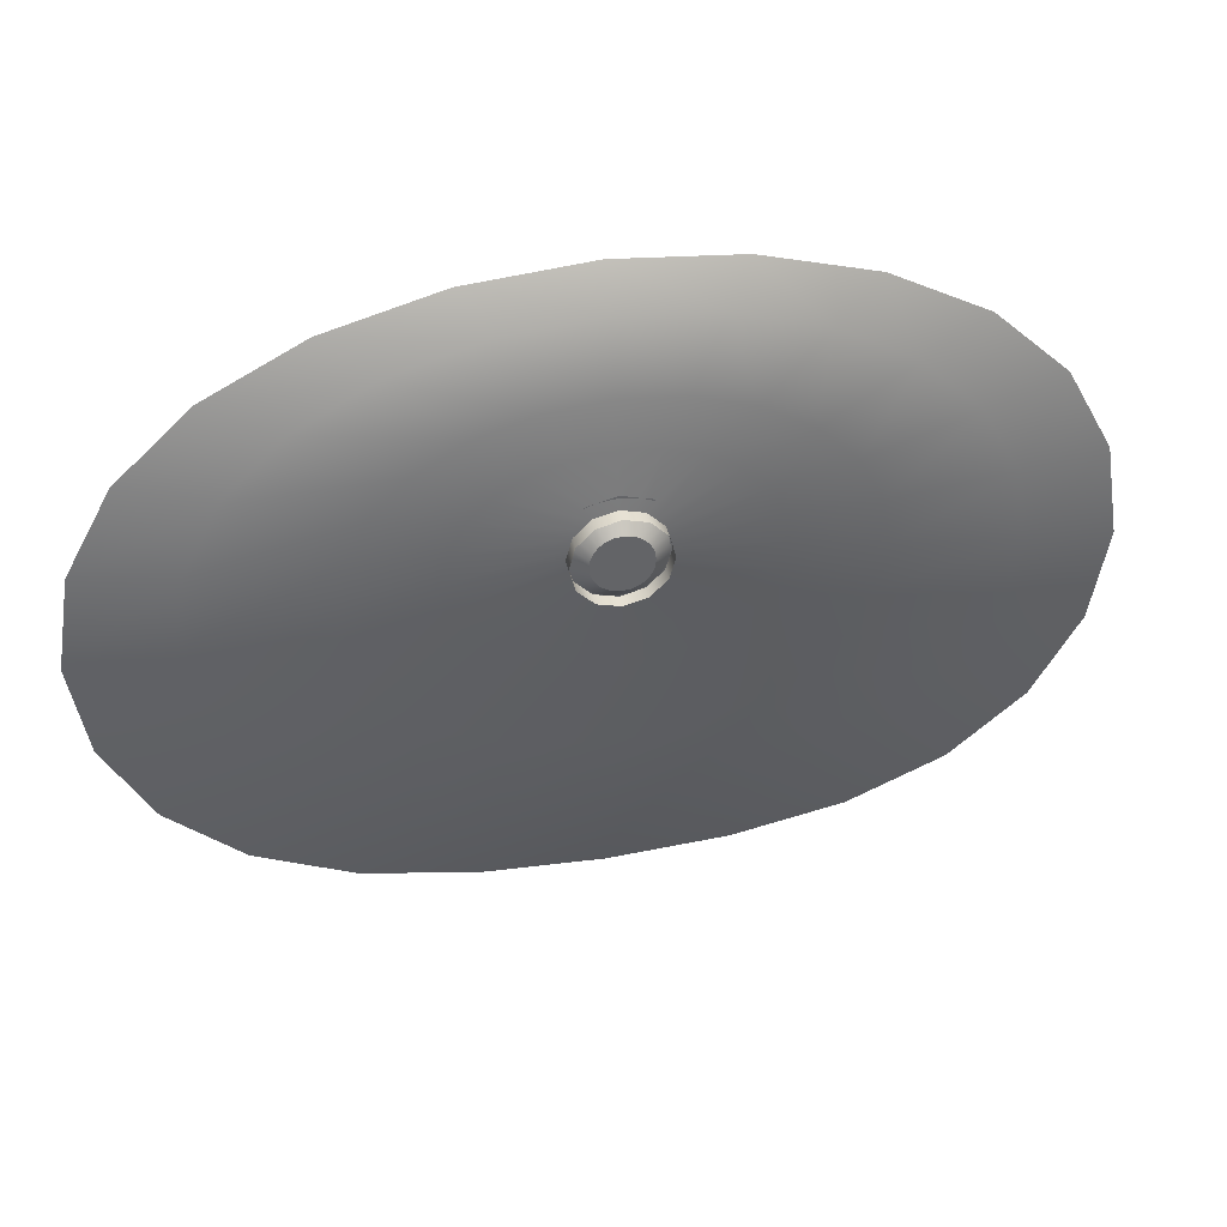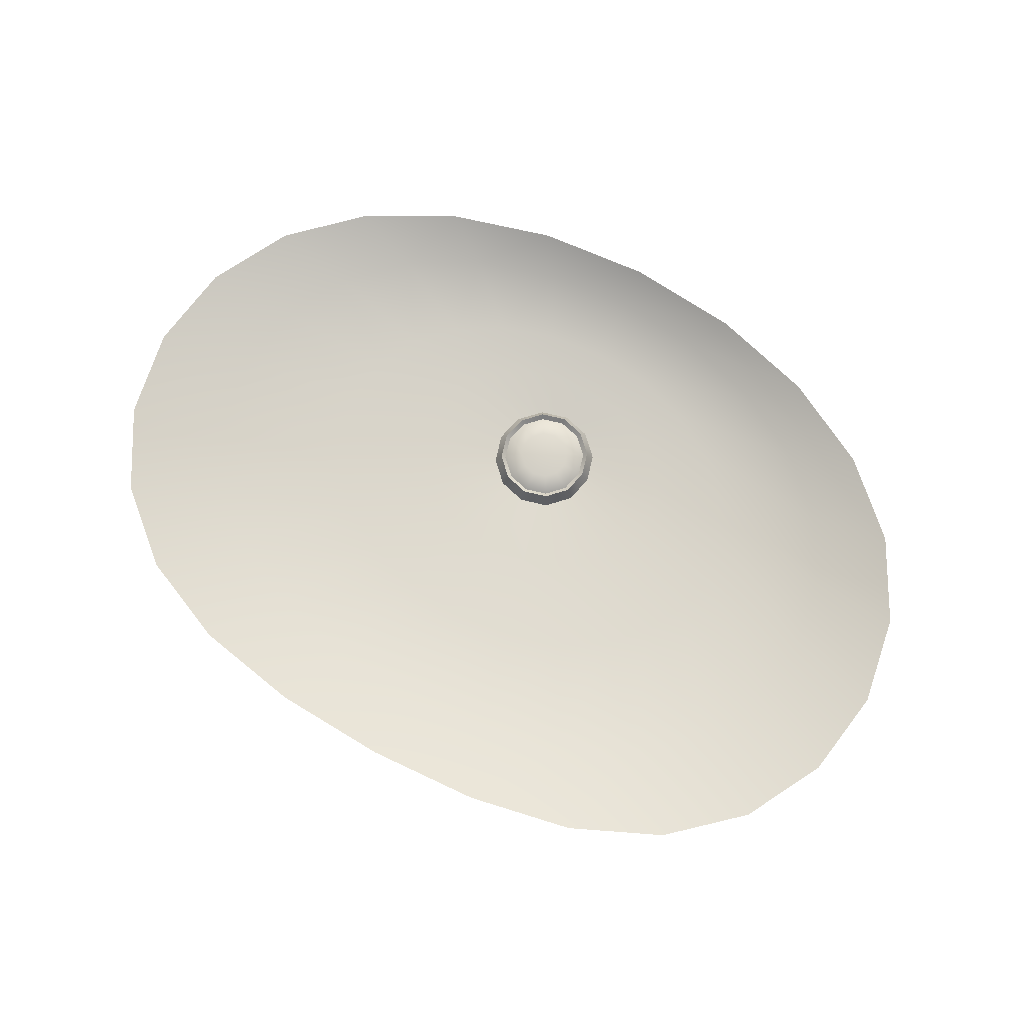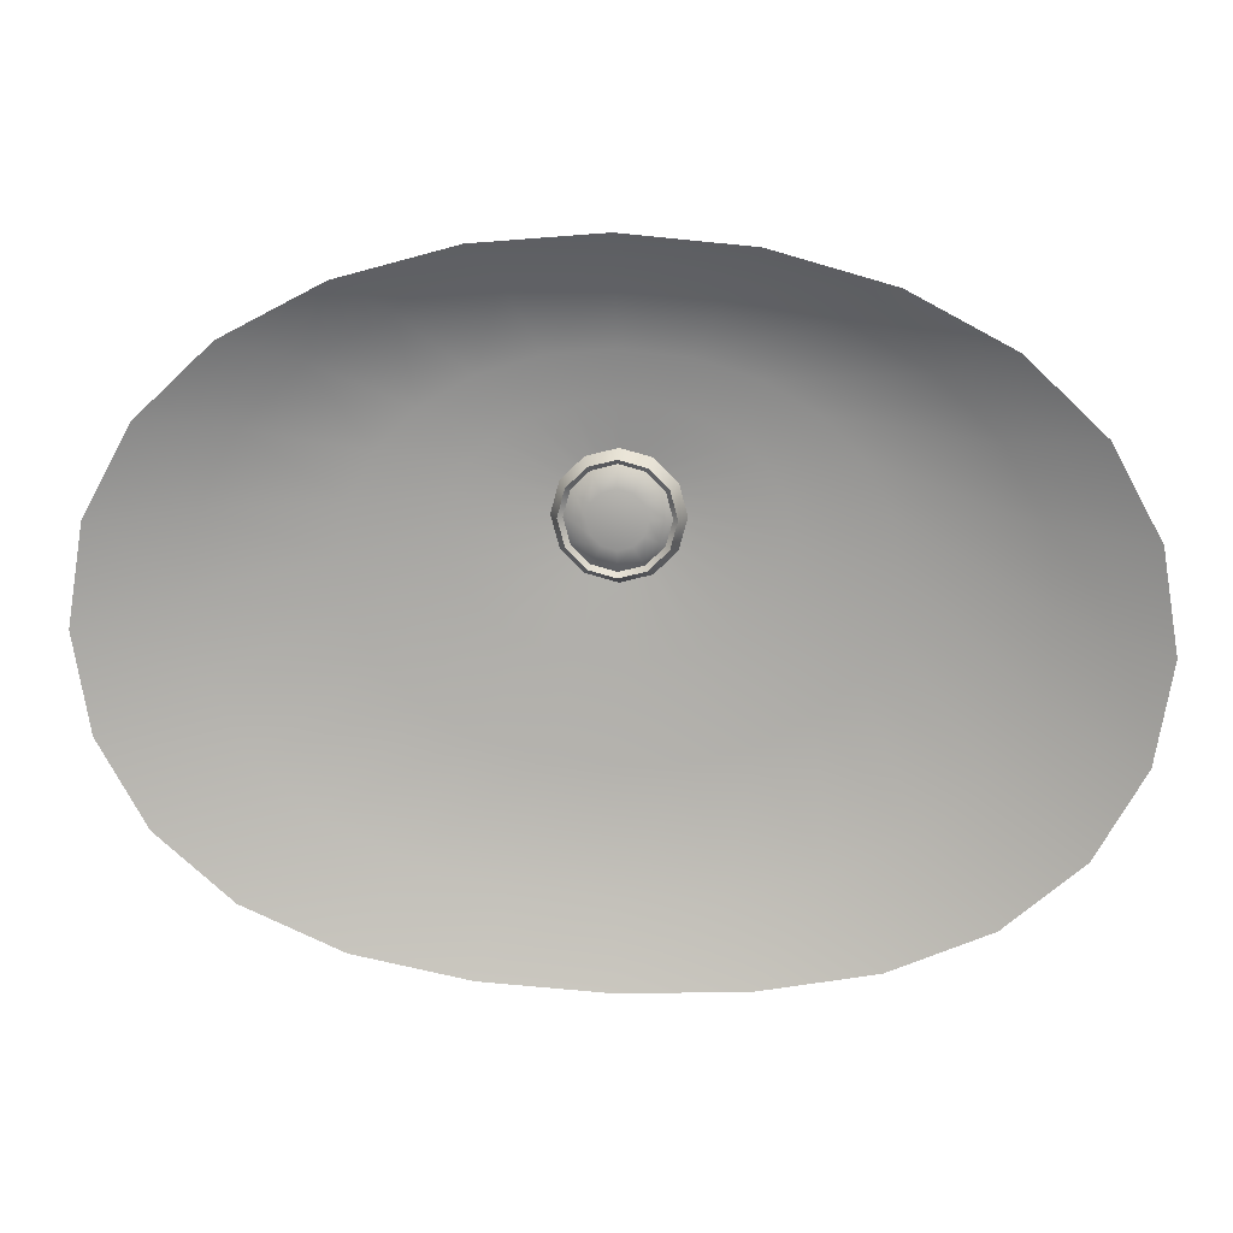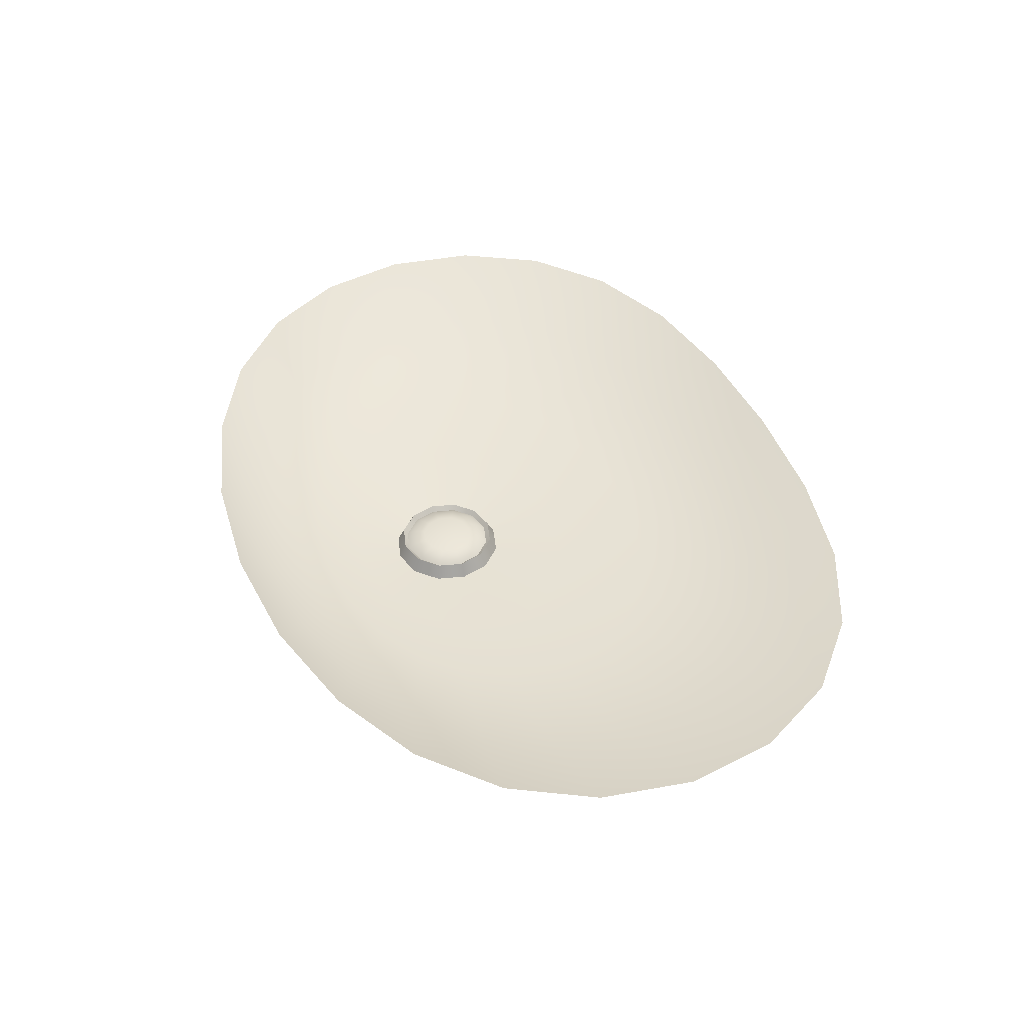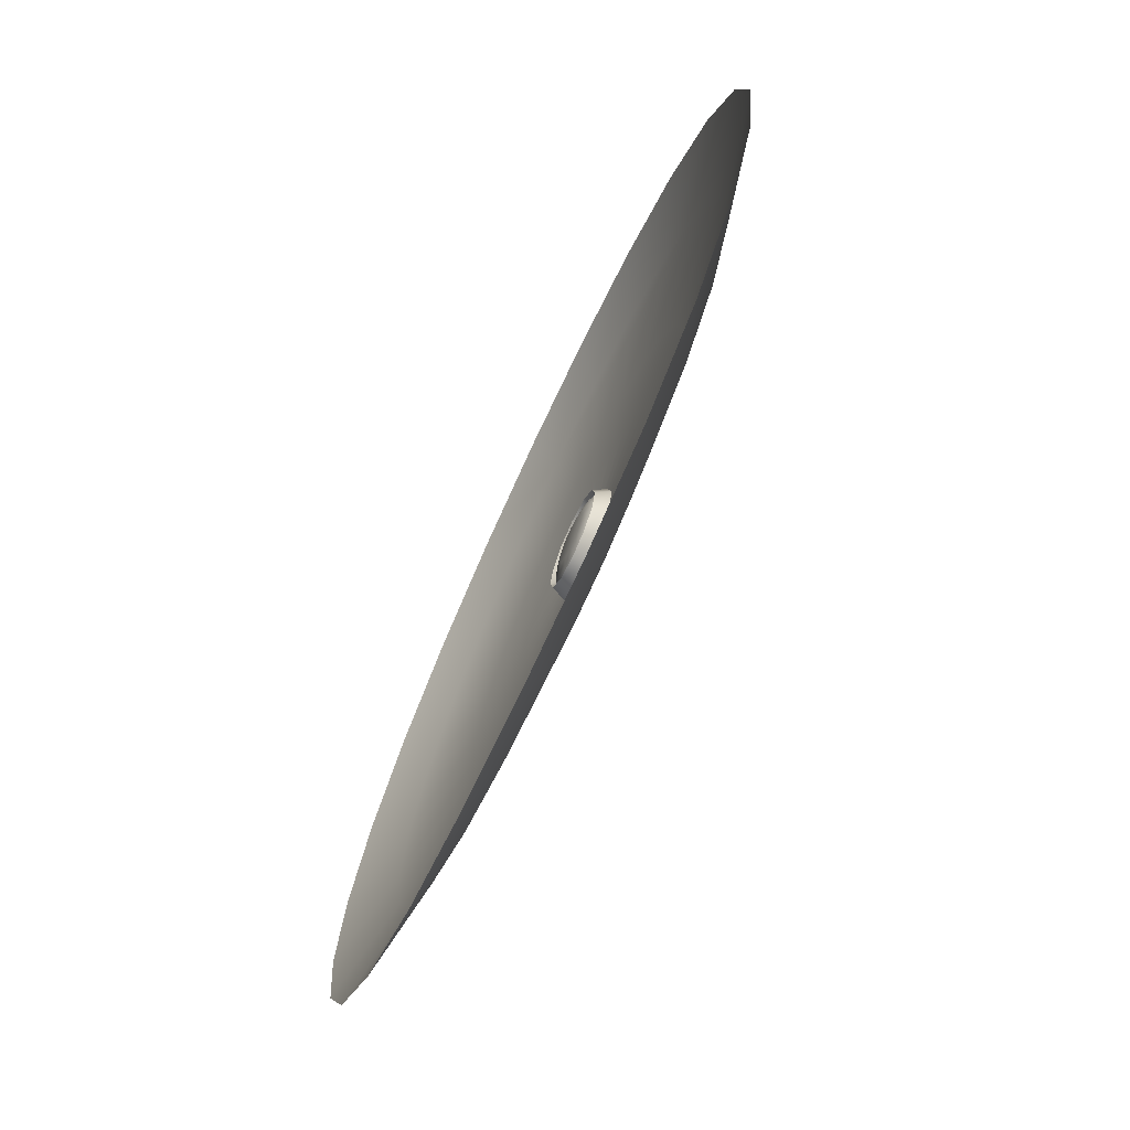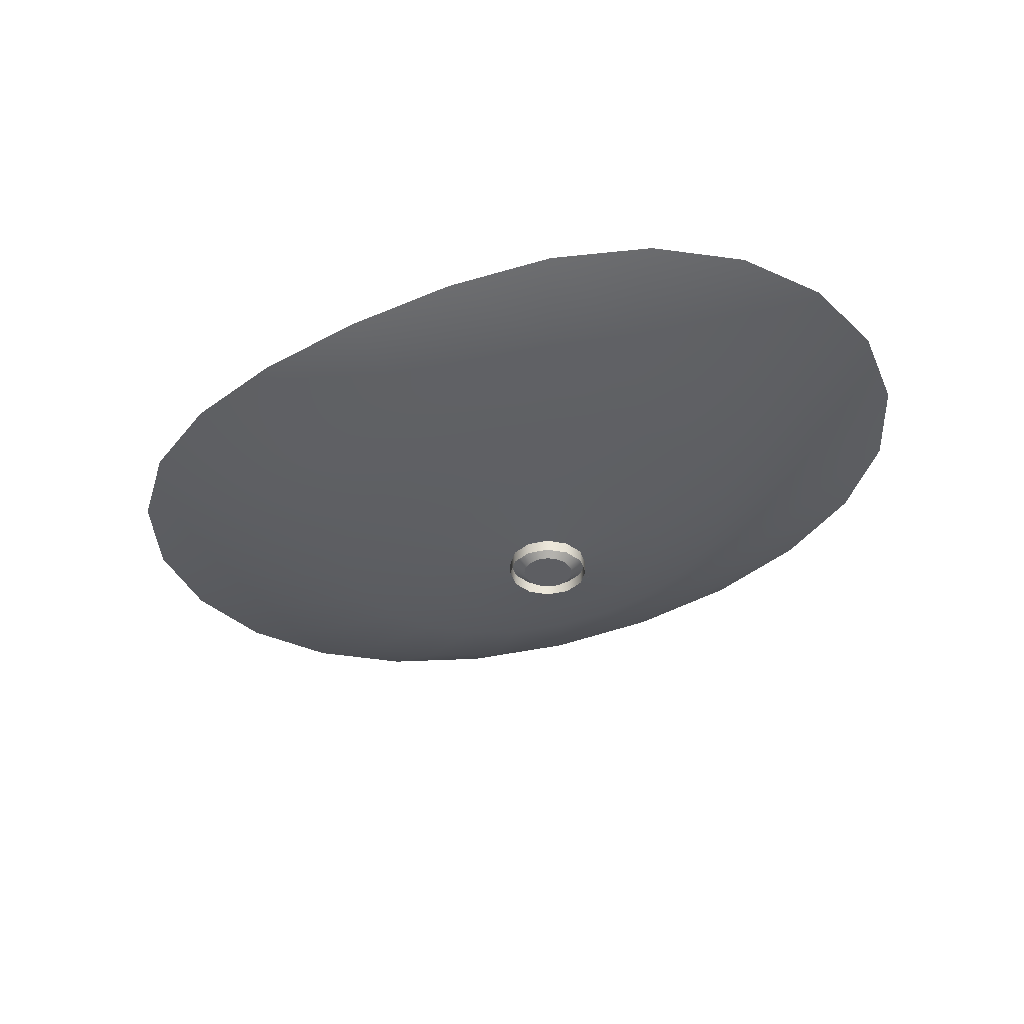
<metadata>
{"format":"obj","ext":"obj","renderer":"f3d","projection":"perspective","resolution":1024,"background":"white","views":[{"elev":39.4,"azim":168.2,"up":"+Y"},{"elev":75.1,"azim":28.1,"up":"+Z"},{"elev":15.4,"azim":5.5,"up":"+Y"},{"elev":44.3,"azim":-111.5,"up":"+Z"},{"elev":-69.9,"azim":65.5,"up":"+Y"},{"elev":-38.4,"azim":31.6,"up":"+Z"}]}
</metadata>
<code>
o PsSinkbasin_16
v -0.0232 0.05421 -0.04817
v -0.07647 0.05617 -0.04428
v -0.06865 0.07098 -0.04428
v -0.02089 0.05986 -0.04817
v -0.05621 0.08354 -0.04428
v -0.01721 0.06467 -0.04818
v -0.03999 0.09314 -0.04429
v -0.01242 0.06834 -0.04818
v -0.02111 0.09917 -0.04429
v -0.006842 0.07064 -0.04819
v -0.000874 0.1012 -0.0443
v -0.000849 0.07142 -0.0482
v 0.01938 0.09916 -0.04429
v 0.005137 0.07064 -0.0482
v 0.03827 0.09314 -0.04429
v 0.01072 0.06834 -0.04819
v 0.05449 0.08356 -0.04429
v 0.01551 0.06467 -0.04818
v 0.06694 0.07099 -0.04428
v 0.01918 0.05985 -0.04818
v 0.07477 0.05622 -0.04428
v 0.02149 0.05422 -0.04817
v 0.07745 0.04021 -0.04428
v 0.02228 0.04815 -0.04817
v 0.07478 0.02417 -0.04428
v 0.02148 0.04208 -0.04816
v 0.06696 0.00942 -0.04428
v 0.01916 0.03647 -0.04817
v 0.05452 -0.002862 -0.04428
v 0.01548 0.03167 -0.04817
v 0.03831 -0.01189 -0.04428
v 0.0107 0.02803 -0.04817
v 0.01943 -0.01732 -0.04428
v 0.005124 0.02575 -0.04817
v -0.00084 -0.01912 -0.04428
v -0.00085 0.02497 -0.04818
v -0.02111 -0.01733 -0.04428
v -0.006827 0.02575 -0.04818
v -0.03999 -0.0119 -0.04428
v -0.0124 0.02803 -0.04817
v -0.0562 -0.002881 -0.04428
v -0.01718 0.03168 -0.04817
v -0.06864 0.009393 -0.04428
v -0.02086 0.03647 -0.04817
v -0.07647 0.02414 -0.04428
v -0.02318 0.04208 -0.04816
v -0.07913 0.04017 -0.04428
v -0.02398 0.04815 -0.04816
v -0.1229 0.05321 -0.04044
v -0.1895 0.05152 -0.02995
v -0.1698 0.08813 -0.02997
v -0.1103 0.077 -0.04044
v -0.1387 0.1185 -0.03
v -0.09023 0.0971 -0.04045
v -0.09827 0.1411 -0.03003
v -0.06406 0.1123 -0.04045
v -0.05126 0.155 -0.03005
v -0.03358 0.1217 -0.04046
v -0.000853 0.1597 -0.03005
v -0.000849 0.1249 -0.04046
v 0.0496 0.155 -0.03003
v 0.03187 0.1217 -0.04046
v 0.09669 0.1412 -0.03
v 0.06235 0.1123 -0.04046
v 0.1372 0.1186 -0.02997
v 0.0885 0.09709 -0.04045
v 0.1683 0.08814 -0.02995
v 0.1086 0.077 -0.04045
v 0.1878 0.05159 -0.02994
v 0.1212 0.05321 -0.04044
v 0.1945 0.0115 -0.02994
v 0.1255 0.02738 -0.04044
v 0.1878 -0.02861 -0.02994
v 0.1212 0.001528 -0.04044
v 0.1683 -0.06478 -0.02994
v 0.1086 -0.02222 -0.04044
v 0.1373 -0.09366 -0.02994
v 0.08852 -0.04208 -0.04044
v 0.0969 -0.1137 -0.02995
v 0.06235 -0.05674 -0.04044
v 0.04978 -0.1251 -0.02995
v 0.03186 -0.06563 -0.04044
v -0.000826 -0.1287 -0.02995
v -0.000866 -0.0686 -0.04044
v -0.05149 -0.1251 -0.02995
v -0.03359 -0.06562 -0.04044
v -0.09861 -0.1137 -0.02994
v -0.06408 -0.05671 -0.04044
v -0.139 -0.09367 -0.02994
v -0.09026 -0.04204 -0.04044
v -0.17 -0.06479 -0.02994
v -0.1103 -0.02222 -0.04044
v -0.1895 -0.0286 -0.02994
v -0.1229 0.001526 -0.04044
v -0.1961 0.01151 -0.02994
v -0.1272 0.02738 -0.04044
v -0.239 0.04767 -0.01582
v -0.2143 0.09309 -0.01585
v -0.1751 0.13 -0.01589
v -0.1241 0.1569 -0.01596
v -0.06463 0.1733 -0.01602
v -0.000854 0.1789 -0.01604
v 0.06293 0.1733 -0.01602
v 0.1224 0.1569 -0.01596
v 0.1734 0.13 -0.01589
v 0.2126 0.09309 -0.01585
v 0.2373 0.04767 -0.01582
v 0.2457 -0.002891 -0.01581
v 0.2374 -0.05337 -0.0158
v 0.2128 -0.09807 -0.0158
v 0.1736 -0.1326 -0.01581
v 0.1225 -0.1552 -0.01582
v 0.06302 -0.1667 -0.01583
v -0.000821 -0.17 -0.01584
v -0.06471 -0.1667 -0.01583
v -0.1242 -0.1552 -0.01582
v -0.1753 -0.1326 -0.01581
v -0.2145 -0.09807 -0.0158
v -0.2391 -0.05337 -0.0158
v -0.2474 -0.002892 -0.01581
v -0.01385 0.05577 -0.05535
v -0.01535 0.05211 -0.05535
v -0.01147 0.0589 -0.05535
v -0.008362 0.06129 -0.05535
v -0.004741 0.06278 -0.05535
v -0.000849 0.06329 -0.05535
v 0.003039 0.06278 -0.05535
v 0.006663 0.06129 -0.05535
v 0.009771 0.0589 -0.05535
v 0.01215 0.05577 -0.05535
v 0.01365 0.05211 -0.05535
v 0.01415 0.04817 -0.05535
v 0.01363 0.04424 -0.05535
v 0.01213 0.04059 -0.05535
v 0.009742 0.03748 -0.05535
v 0.006641 0.03511 -0.05535
v 0.003031 0.03363 -0.05535
v -0.000851 0.03313 -0.05535
v -0.004731 0.03363 -0.05535
v -0.008343 0.03511 -0.05535
v -0.01145 0.03748 -0.05535
v -0.01383 0.04059 -0.05535
v -0.01533 0.04424 -0.05535
v -0.01585 0.04817 -0.05535
v -0.00085 0.0482 -0.05535
v -0.02779 0.06376 -0.04734
v -0.0164 0.07514 -0.04734
v -0.01447 0.07179 -0.03973
v -0.02444 0.06182 -0.03973
v -0.000849 0.07931 -0.04734
v -0.000851 0.07544 -0.03973
v 0.0147 0.07514 -0.04734
v 0.01277 0.07179 -0.03973
v 0.02609 0.06376 -0.04734
v 0.02274 0.06182 -0.03973
v 0.03026 0.0482 -0.04734
v 0.02639 0.0482 -0.03973
v 0.02609 0.03265 -0.04734
v 0.02274 0.03458 -0.03973
v 0.0147 0.02126 -0.04734
v 0.01277 0.02461 -0.03973
v -0.000849 0.01709 -0.04734
v -0.00085 0.02096 -0.03973
v -0.0164 0.02126 -0.04734
v -0.01447 0.02461 -0.03973
v -0.02779 0.03265 -0.04734
v -0.02444 0.03458 -0.03973
v -0.03196 0.0482 -0.04734
v -0.02809 0.0482 -0.03973
v -0.01999 0.05925 -0.04043
v -0.01314 0.0553 -0.03878
v -0.01505 0.0482 -0.03878
v -0.02295 0.0482 -0.04043
v -0.0119 0.06734 -0.04043
v -0.007947 0.0605 -0.03878
v -0.000851 0.0703 -0.04043
v -0.00085 0.0624 -0.03878
v 0.0102 0.06734 -0.04043
v 0.006249 0.06049 -0.03878
v 0.01829 0.05925 -0.04043
v 0.01145 0.0553 -0.03878
v 0.02125 0.0482 -0.04043
v 0.01335 0.0482 -0.03878
v 0.01829 0.03715 -0.04043
v 0.01145 0.0411 -0.03878
v 0.0102 0.02906 -0.04043
v 0.006248 0.0359 -0.03878
v -0.000849 0.0261 -0.04043
v -0.000848 0.034 -0.03878
v -0.0119 0.02906 -0.04043
v -0.007948 0.03591 -0.03878
v -0.01999 0.03715 -0.04043
v -0.01315 0.0411 -0.03878
v -0.00085 0.0482 -0.03878
v -0.02234 0.06061 -0.04223
v -0.01326 0.06969 -0.04223
v -0.00085 0.07302 -0.04223
v 0.01156 0.06969 -0.04223
v 0.02064 0.06061 -0.04223
v 0.02397 0.0482 -0.04223
v 0.02064 0.03579 -0.04223
v 0.01156 0.02671 -0.04223
v -0.000851 0.02338 -0.04223
v -0.01326 0.02671 -0.04223
v -0.02234 0.03579 -0.04223
v -0.02567 0.0482 -0.04223
v -0.02161 0.06019 -0.04734
v -0.01283 0.06896 -0.04734
v -0.00085 0.07217 -0.04734
v 0.01114 0.06896 -0.04734
v 0.01991 0.06019 -0.04734
v 0.02312 0.0482 -0.04734
v 0.01991 0.03622 -0.04734
v 0.01114 0.02744 -0.04734
v -0.00085 0.02423 -0.04734
v -0.01283 0.02744 -0.04734
v -0.02161 0.03621 -0.04734
v -0.02482 0.0482 -0.04734
v -0.02161 0.06019 -0.05525
v -0.01283 0.06896 -0.05525
v -0.00085 0.07217 -0.05525
v 0.01114 0.06896 -0.05525
v 0.01991 0.06019 -0.05525
v 0.02312 0.0482 -0.05525
v 0.01991 0.03622 -0.05525
v 0.01114 0.02744 -0.05525
v -0.00085 0.02423 -0.05525
v -0.01283 0.02744 -0.05525
v -0.02161 0.03621 -0.05525
v -0.02482 0.0482 -0.05525
f 1 2 3 4
f 4 3 5 6
f 6 5 7 8
f 8 7 9 10
f 10 9 11 12
f 12 11 13 14
f 14 13 15 16
f 16 15 17 18
f 18 17 19 20
f 20 19 21 22
f 22 21 23 24
f 24 23 25 26
f 26 25 27 28
f 28 27 29 30
f 30 29 31 32
f 32 31 33 34
f 34 33 35 36
f 36 35 37 38
f 38 37 39 40
f 40 39 41 42
f 42 41 43 44
f 44 43 45 46
f 46 45 47 48
f 48 47 2 1
f 49 50 51 52
f 52 51 53 54
f 54 53 55 56
f 56 55 57 58
f 58 57 59 60
f 60 59 61 62
f 62 61 63 64
f 64 63 65 66
f 66 65 67 68
f 68 67 69 70
f 70 69 71 72
f 72 71 73 74
f 74 73 75 76
f 76 75 77 78
f 78 77 79 80
f 80 79 81 82
f 82 81 83 84
f 84 83 85 86
f 86 85 87 88
f 88 87 89 90
f 90 89 91 92
f 92 91 93 94
f 94 93 95 96
f 96 95 50 49
f 50 97 98 51
f 51 98 99 53
f 53 99 100 55
f 55 100 101 57
f 57 101 102 59
f 59 102 103 61
f 61 103 104 63
f 63 104 105 65
f 65 105 106 67
f 67 106 107 69
f 69 107 108 71
f 71 108 109 73
f 73 109 110 75
f 75 110 111 77
f 77 111 112 79
f 79 112 113 81
f 81 113 114 83
f 83 114 115 85
f 85 115 116 87
f 87 116 117 89
f 89 117 118 91
f 91 118 119 93
f 93 119 120 95
f 95 120 97 50
f 21 70 72 23
f 25 23 72 74
f 27 25 74 76
f 29 27 76 78
f 31 29 78 80
f 33 31 80 82
f 35 33 82 84
f 37 35 84 86
f 39 37 86 88
f 41 39 88 90
f 43 41 90 92
f 45 43 92 94
f 47 45 94 96
f 2 47 96 49
f 3 2 49 52
f 5 3 52 54
f 7 5 54 56
f 9 7 56 58
f 11 9 58 60
f 13 11 60 62
f 15 13 62 64
f 17 15 64 66
f 19 17 66 68
f 21 19 68 70
f 1 4 121 122
f 4 6 123 121
f 6 8 124 123
f 8 10 125 124
f 10 12 126 125
f 12 14 127 126
f 14 16 128 127
f 16 18 129 128
f 18 20 130 129
f 20 22 131 130
f 22 24 132 131
f 24 26 133 132
f 26 28 134 133
f 28 30 135 134
f 30 32 136 135
f 32 34 137 136
f 34 36 138 137
f 36 38 139 138
f 38 40 140 139
f 40 42 141 140
f 42 44 142 141
f 44 46 143 142
f 46 48 144 143
f 48 1 122 144
f 145 121 123 124
f 145 124 125 126
f 145 126 127 128
f 145 128 129 130
f 145 130 131 132
f 145 132 133 134
f 145 134 135 136
f 145 136 137 138
f 145 138 139 140
f 145 140 141 142
f 145 142 143 144
f 145 144 122 121
f 146 147 148 149
f 147 150 151 148
f 150 152 153 151
f 152 154 155 153
f 154 156 157 155
f 156 158 159 157
f 158 160 161 159
f 160 162 163 161
f 162 164 165 163
f 164 166 167 165
f 166 168 169 167
f 168 146 149 169
f 170 171 172 173
f 171 170 174 175
f 175 174 176 177
f 177 176 178 179
f 179 178 180 181
f 181 180 182 183
f 183 182 184 185
f 185 184 186 187
f 187 186 188 189
f 189 188 190 191
f 191 190 192 193
f 193 192 173 172
f 194 171 175 177
f 194 177 179 181
f 194 181 183 185
f 194 185 187 189
f 194 189 191 193
f 194 193 172 171
f 195 196 174 170
f 196 197 176 174
f 197 198 178 176
f 198 199 180 178
f 199 200 182 180
f 200 201 184 182
f 201 202 186 184
f 202 203 188 186
f 203 204 190 188
f 204 205 192 190
f 205 206 173 192
f 206 195 170 173
f 147 146 207 208
f 150 147 208 209
f 152 150 209 210
f 154 152 210 211
f 156 154 211 212
f 158 156 212 213
f 160 158 213 214
f 162 160 214 215
f 164 162 215 216
f 166 164 216 217
f 168 166 217 218
f 146 168 218 207
f 208 207 219 220
f 209 208 220 221
f 210 209 221 222
f 211 210 222 223
f 212 211 223 224
f 213 212 224 225
f 214 213 225 226
f 215 214 226 227
f 216 215 227 228
f 217 216 228 229
f 218 217 229 230
f 207 218 230 219
f 149 148 196 195
f 148 151 197 196
f 151 153 198 197
f 153 155 199 198
f 155 157 200 199
f 157 159 201 200
f 159 161 202 201
f 161 163 203 202
f 163 165 204 203
f 165 167 205 204
f 167 169 206 205
f 169 149 195 206

</code>
